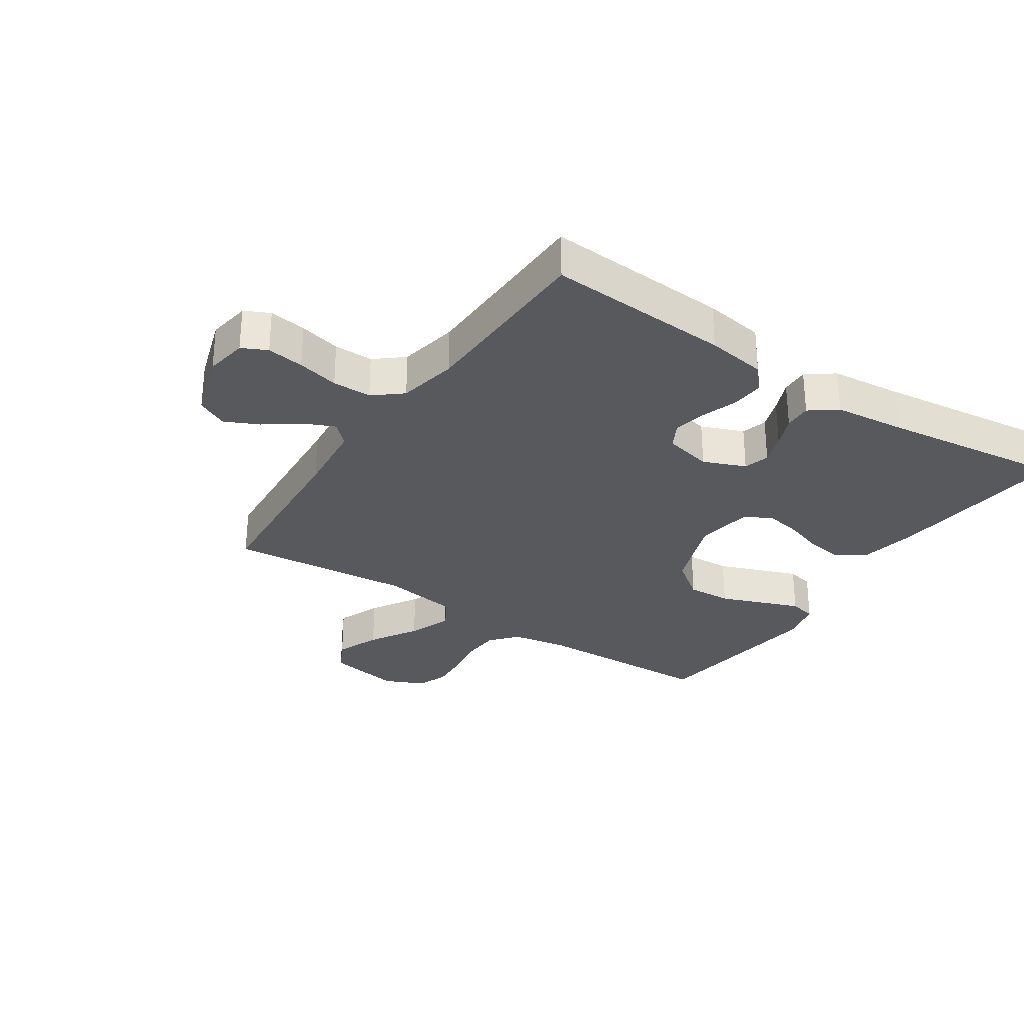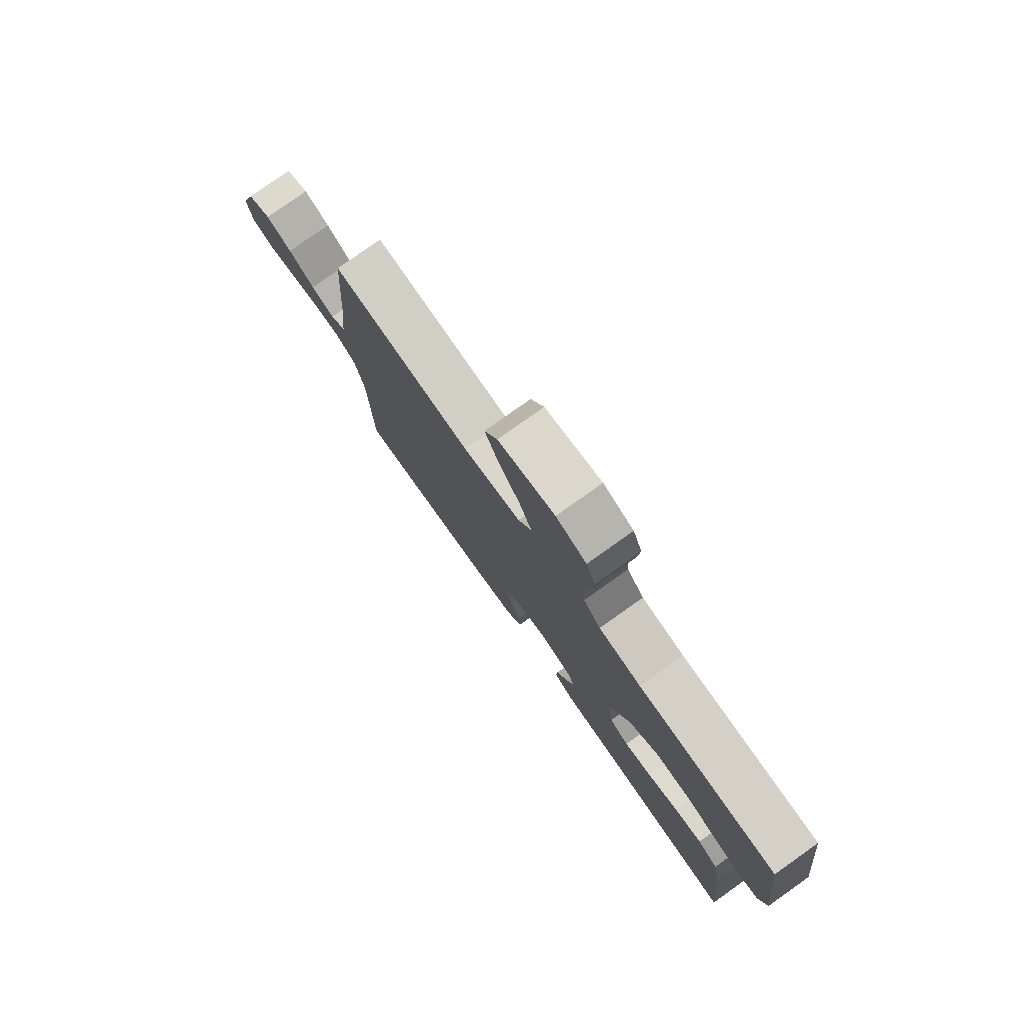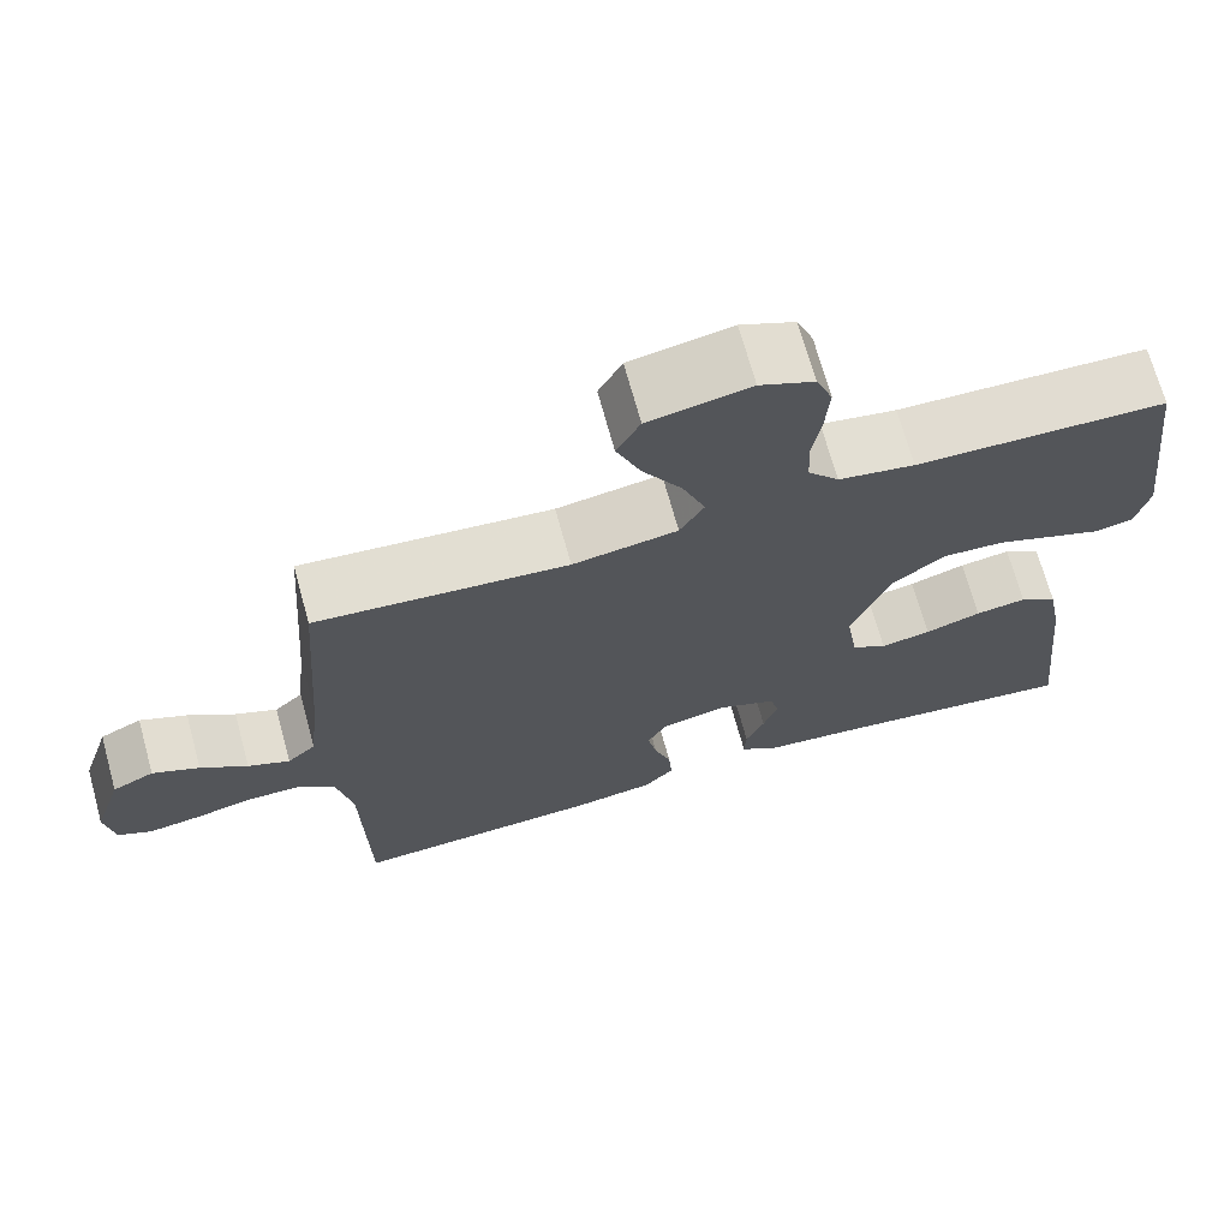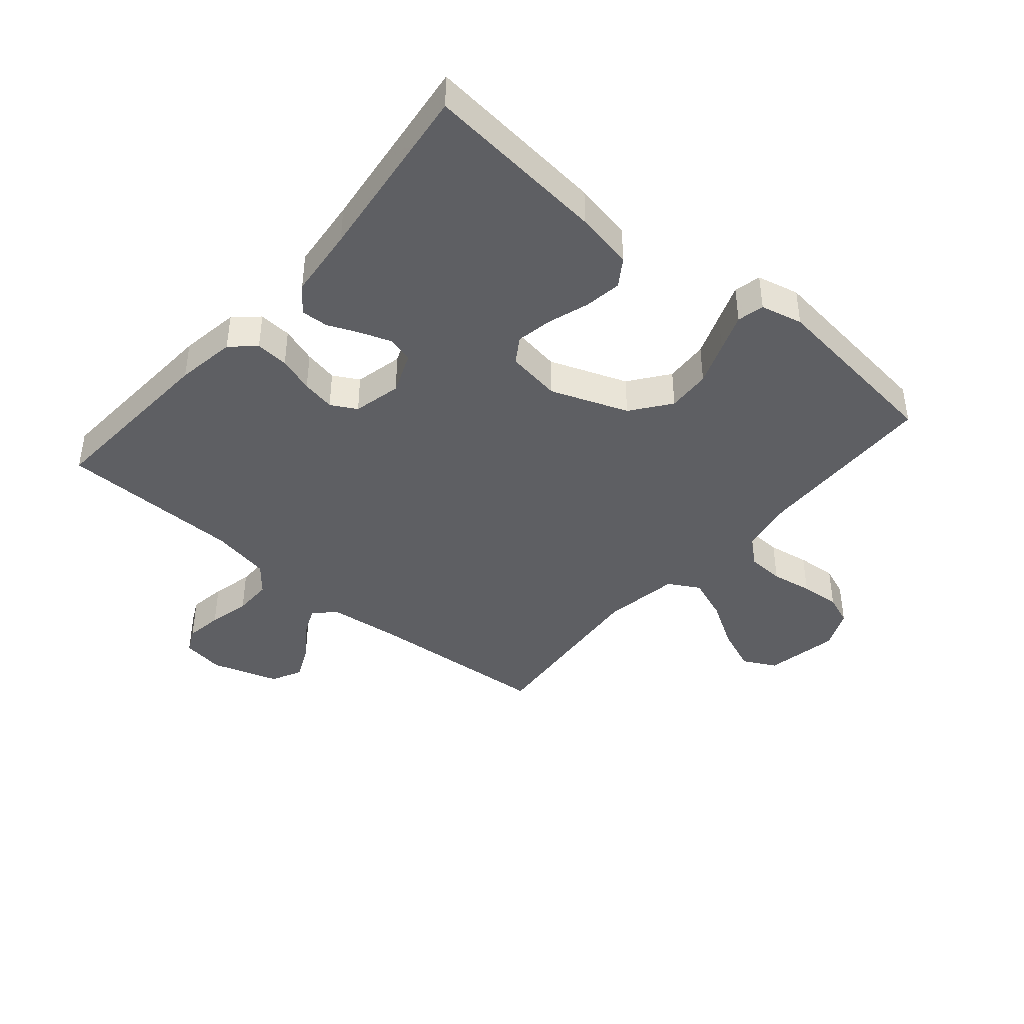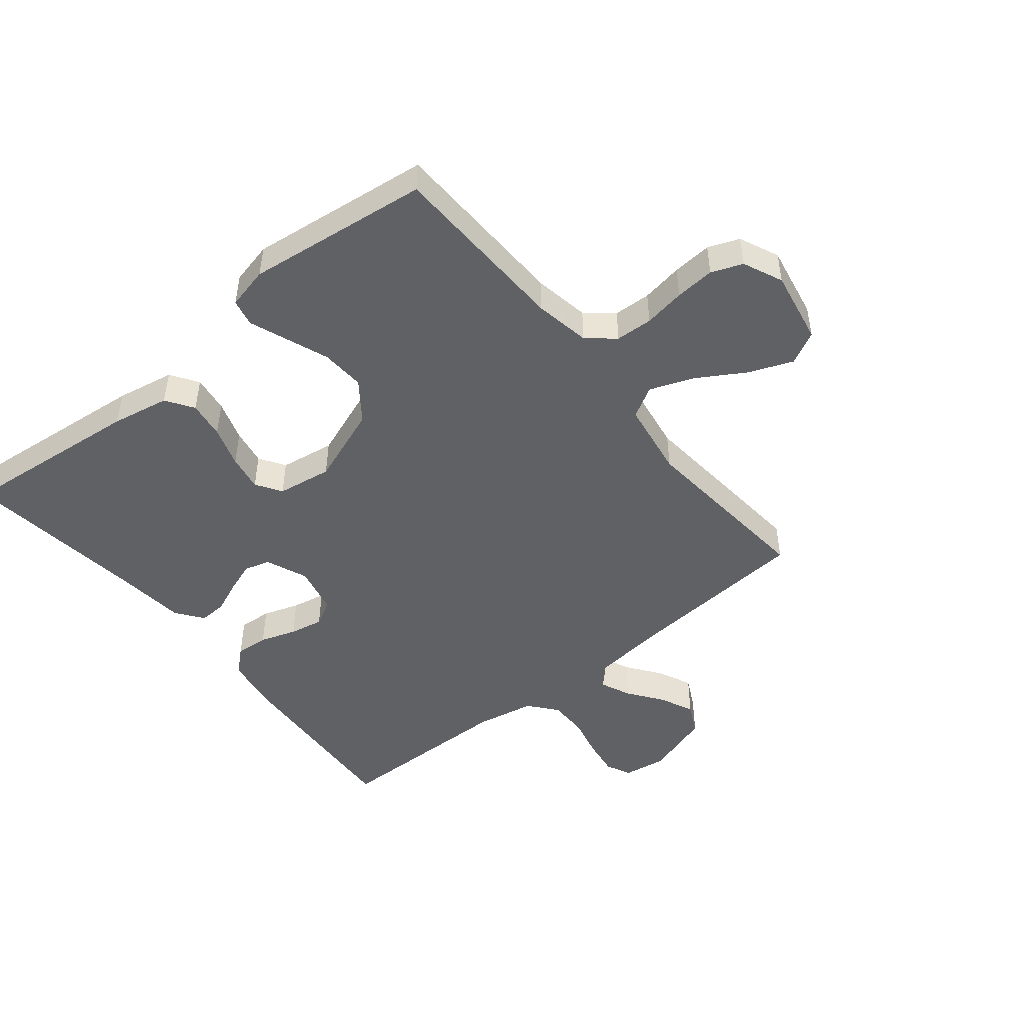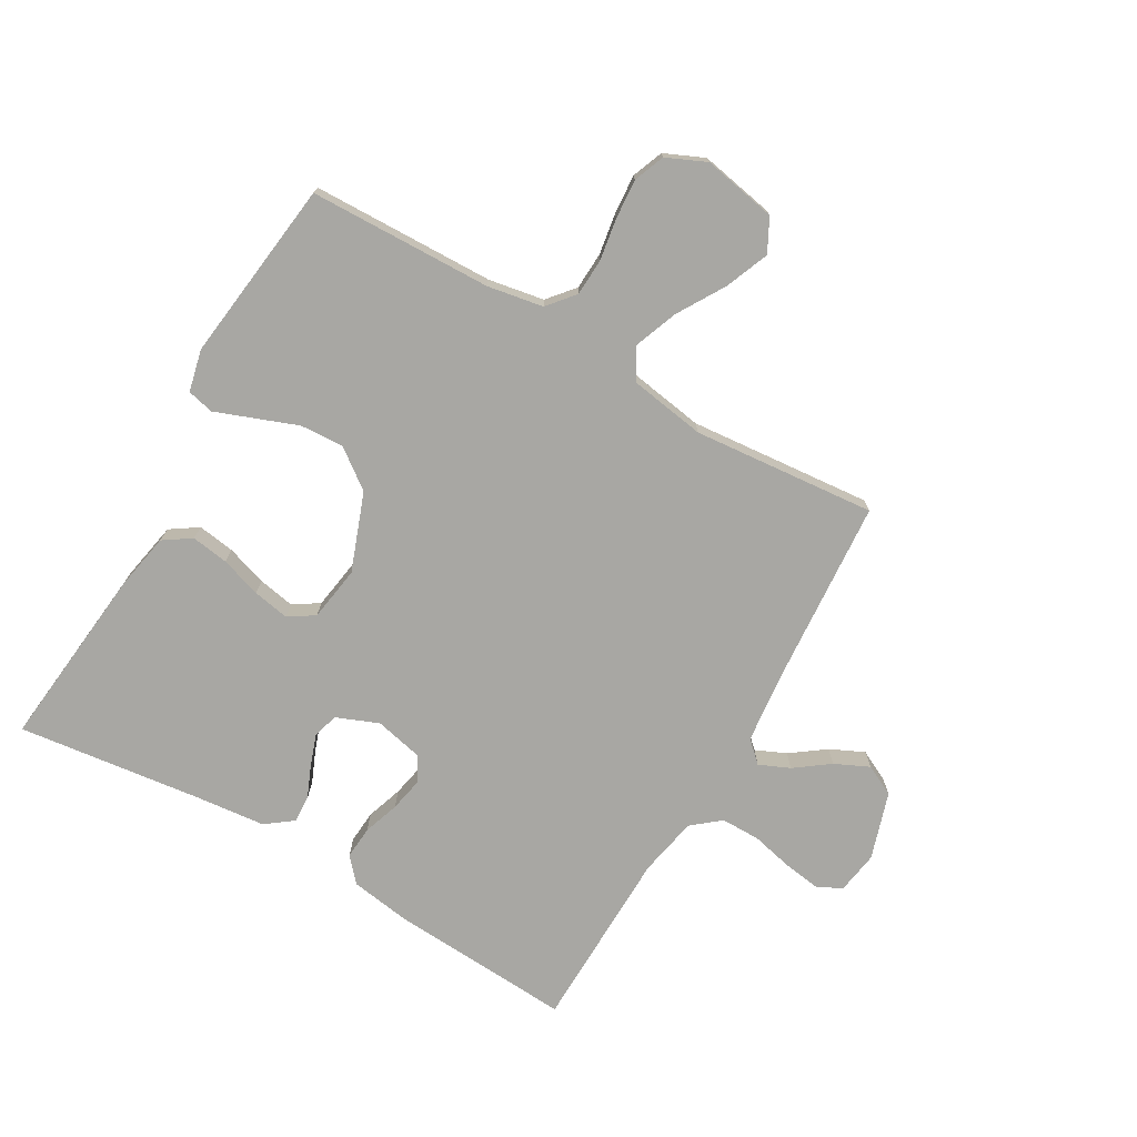
<metadata>
{"format":"obj","ext":"obj","renderer":"f3d","projection":"perspective","resolution":1024,"background":"white","views":[{"elev":-29.8,"azim":146.3,"up":"+Y"},{"elev":79.1,"azim":-125.3,"up":"+Z"},{"elev":70.0,"azim":164.6,"up":"+Z"},{"elev":-41.6,"azim":-130.4,"up":"+Y"},{"elev":-48.0,"azim":-50.9,"up":"+Y"},{"elev":-74.5,"azim":-30.0,"up":"+Y"}]}
</metadata>
<code>
v 0.5 0.07 0.5
v 0.522 0.07 0.2
v 0.535 0.07 0.078
v 0.569 0.07 0.046
v 0.619 0.07 0.068
v 0.675 0.07 0.109
v 0.731 0.07 0.135
v 0.781 0.07 0.11
v 0.816 0.07 0
v 0.805 0.07 -0.07
v 0.764 0.07 -0.09
v 0.703 0.07 -0.081
v 0.635 0.07 -0.065
v 0.571 0.07 -0.065
v 0.525 0.07 -0.103
v 0.506 0.07 -0.2
v 0.5 0.07 -0.5
v 0.2 0.07 -0.482
v 0.102 0.07 -0.467
v 0.067 0.07 -0.428
v 0.071 0.07 -0.374
v 0.091 0.07 -0.315
v 0.102 0.07 -0.26
v 0.079 0.07 -0.218
v 0 0.07 -0.2
v -0.069 0.07 -0.228
v -0.081 0.07 -0.27
v -0.063 0.07 -0.321
v -0.041 0.07 -0.373
v -0.039 0.07 -0.418
v -0.083 0.07 -0.451
v -0.2 0.07 -0.463
v -0.5 0.07 -0.5
v -0.469 0.07 -0.2
v -0.451 0.07 -0.105
v -0.406 0.07 -0.075
v -0.345 0.07 -0.084
v -0.278 0.07 -0.106
v -0.218 0.07 -0.117
v -0.176 0.07 -0.09
v -0.162 0.07 0
v -0.209 0.07 0.127
v -0.273 0.07 0.175
v -0.345 0.07 0.171
v -0.416 0.07 0.144
v -0.477 0.07 0.121
v -0.521 0.07 0.131
v -0.537 0.07 0.2
v -0.5 0.07 0.5
v -0.2 0.07 0.508
v -0.109 0.07 0.524
v -0.072 0.07 0.568
v -0.069 0.07 0.629
v -0.08 0.07 0.697
v -0.085 0.07 0.762
v -0.065 0.07 0.813
v 0 0.07 0.842
v 0.121 0.07 0.819
v 0.149 0.07 0.765
v 0.12 0.07 0.693
v 0.073 0.07 0.615
v 0.046 0.07 0.544
v 0.075 0.07 0.493
v 0.2 0.07 0.473
v 0.5 0 0.5
v 0.522 0 0.2
v 0.535 0 0.078
v 0.569 0 0.046
v 0.619 0 0.068
v 0.675 0 0.109
v 0.731 0 0.135
v 0.781 0 0.11
v 0.816 0 0
v 0.805 0 -0.07
v 0.764 0 -0.09
v 0.703 0 -0.081
v 0.635 0 -0.065
v 0.571 0 -0.065
v 0.525 0 -0.103
v 0.506 0 -0.2
v 0.5 0 -0.5
v 0.2 0 -0.482
v 0.102 0 -0.467
v 0.067 0 -0.428
v 0.071 0 -0.374
v 0.091 0 -0.315
v 0.102 0 -0.26
v 0.079 0 -0.218
v 0 0 -0.2
v -0.069 0 -0.228
v -0.081 0 -0.27
v -0.063 0 -0.321
v -0.041 0 -0.373
v -0.039 0 -0.418
v -0.083 0 -0.451
v -0.2 0 -0.463
v -0.5 0 -0.5
v -0.469 0 -0.2
v -0.451 0 -0.105
v -0.406 0 -0.075
v -0.345 0 -0.084
v -0.278 0 -0.106
v -0.218 0 -0.117
v -0.176 0 -0.09
v -0.162 0 0
v -0.209 0 0.127
v -0.273 0 0.175
v -0.345 0 0.171
v -0.416 0 0.144
v -0.477 0 0.121
v -0.521 0 0.131
v -0.537 0 0.2
v -0.5 0 0.5
v -0.2 0 0.508
v -0.109 0 0.524
v -0.072 0 0.568
v -0.069 0 0.629
v -0.08 0 0.697
v -0.085 0 0.762
v -0.065 0 0.813
v 0 0 0.842
v 0.121 0 0.819
v 0.149 0 0.765
v 0.12 0 0.693
v 0.073 0 0.615
v 0.046 0 0.544
v 0.075 0 0.493
v 0.2 0 0.473
f 58 59 60 61
f 58 61 62
f 57 58 62
f 56 57 62
f 53 54 55 56
f 53 56 62
f 52 53 62 63
f 47 48 49 50
f 47 50 51
f 44 45 46 47
f 44 47 51
f 43 44 51 52
f 35 36 37 38
f 35 38 39
f 32 33 34 35
f 32 35 39
f 31 32 39 40
f 28 29 30 31
f 27 28 31 40
f 19 20 21 22
f 19 22 23
f 16 17 18 19
f 15 16 19 23
f 14 15 23 24
f 10 11 12 13
f 8 9 10 13
f 8 13 14
f 5 6 7 8
f 4 5 8 14
f 3 4 14 24
f 64 1 2
f 63 64 2 3
f 42 43 52 63
f 41 42 63 3
f 26 27 40 41
f 25 26 41 3
f 3 24 25
f 125 124 123 122
f 126 125 122
f 126 122 121
f 126 121 120
f 120 119 118 117
f 126 120 117
f 127 126 117 116
f 114 113 112 111
f 115 114 111
f 111 110 109 108
f 115 111 108
f 116 115 108 107
f 102 101 100 99
f 103 102 99
f 99 98 97 96
f 103 99 96
f 104 103 96 95
f 95 94 93 92
f 104 95 92 91
f 86 85 84 83
f 87 86 83
f 83 82 81 80
f 87 83 80 79
f 88 87 79 78
f 77 76 75 74
f 77 74 73 72
f 78 77 72
f 72 71 70 69
f 78 72 69 68
f 88 78 68 67
f 66 65 128
f 67 66 128 127
f 127 116 107 106
f 67 127 106 105
f 105 104 91 90
f 67 105 90 89
f 89 88 67
f 1 65 66 2
f 2 66 67 3
f 3 67 68 4
f 4 68 69 5
f 5 69 70 6
f 6 70 71 7
f 7 71 72 8
f 8 72 73 9
f 9 73 74 10
f 10 74 75 11
f 11 75 76 12
f 12 76 77 13
f 13 77 78 14
f 14 78 79 15
f 15 79 80 16
f 16 80 81 17
f 17 81 82 18
f 18 82 83 19
f 19 83 84 20
f 20 84 85 21
f 21 85 86 22
f 22 86 87 23
f 23 87 88 24
f 24 88 89 25
f 25 89 90 26
f 26 90 91 27
f 27 91 92 28
f 28 92 93 29
f 29 93 94 30
f 30 94 95 31
f 31 95 96 32
f 32 96 97 33
f 33 97 98 34
f 34 98 99 35
f 35 99 100 36
f 36 100 101 37
f 37 101 102 38
f 38 102 103 39
f 39 103 104 40
f 40 104 105 41
f 41 105 106 42
f 42 106 107 43
f 43 107 108 44
f 44 108 109 45
f 45 109 110 46
f 46 110 111 47
f 47 111 112 48
f 48 112 113 49
f 49 113 114 50
f 50 114 115 51
f 51 115 116 52
f 52 116 117 53
f 53 117 118 54
f 54 118 119 55
f 55 119 120 56
f 56 120 121 57
f 57 121 122 58
f 58 122 123 59
f 59 123 124 60
f 60 124 125 61
f 61 125 126 62
f 62 126 127 63
f 63 127 128 64
f 64 128 65 1

</code>
